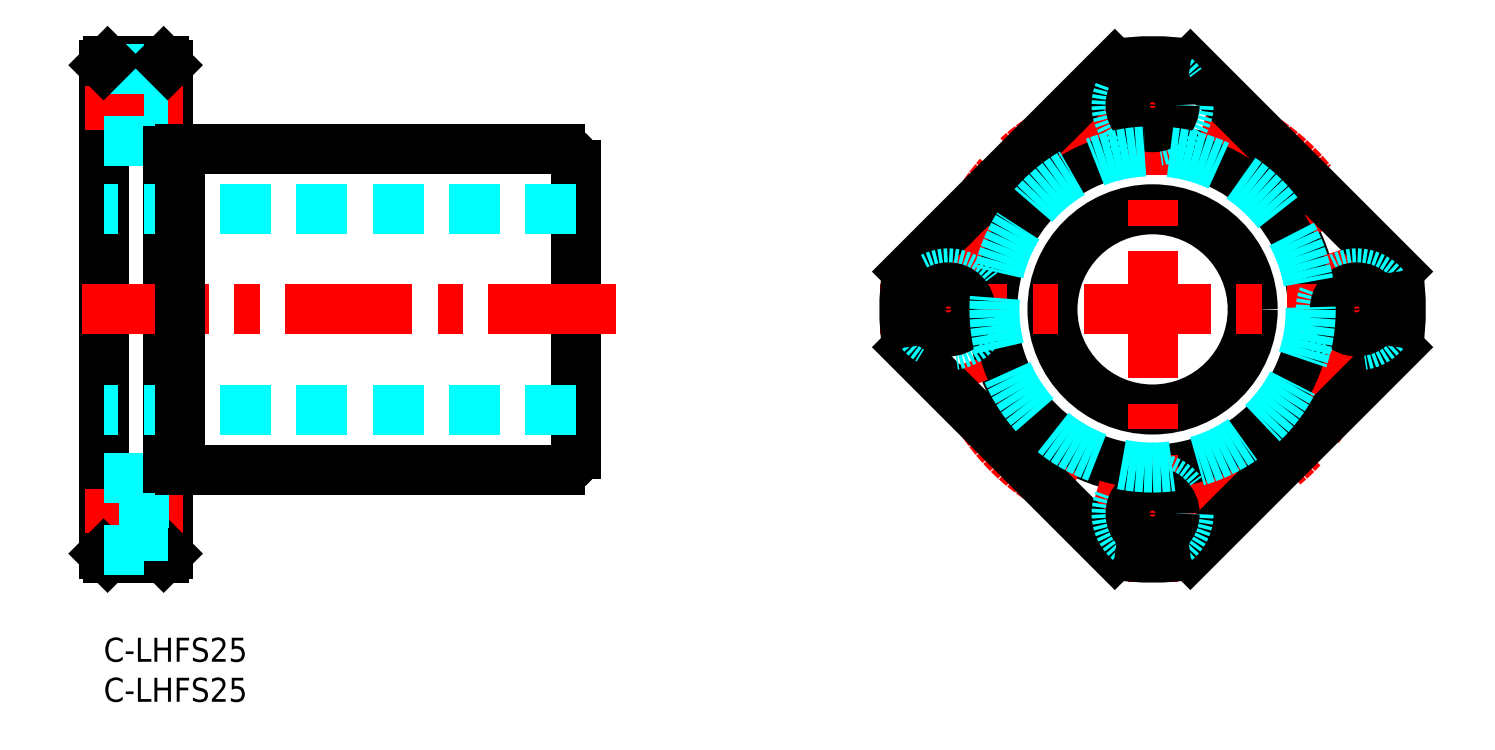
<metadata>
{"format":"dxf","ext":"dxf","renderer":"ezdxf+matplotlib","layout":"modelspace","background":"white","min_lineweight":24,"dpi":150}
</metadata>
<code>
0
SECTION
2
ENTITIES
0
INSERT
8
MSM_CONTINUOUS
2
*U26
10
0
20
0
30
0
0
INSERT
8
MSM_CONTINUOUS
2
*U27
10
0
20
0
30
0
0
LINE
8
MSM_CONTINUOUS
10
6e-16
20
10.5
30
0
11
6e-16
21
71.5
31
0
0
LINE
8
MSM_CONTINUOUS
10
8
20
10.5
30
0
11
8
21
71.5
31
0
0
LINE
8
MSM_CONTINUOUS
10
59
20
23
30
0
11
59
21
59
31
0
0
LINE
8
MSM_DASHED
10
59
20
28.5
30
0
11
6e-16
21
28.5
31
0
0
LINE
8
MSM_CONTINUOUS
10
9.6
20
21
30
0
11
57
21
21
31
0
0
LINE
8
MSM_CENTER
10
9.92
20
15.5
30
0
11
-2.347
21
15.5
31
0
0
LINE
8
MSM_CONTINUOUS
10
7.5
20
10
30
0
11
0.5
21
10
31
0
0
LINE
8
MSM_CONTINUOUS
10
0.5
20
10
30
0
11
6e-16
21
10.5
31
0
0
LINE
8
MSM_CONTINUOUS
10
7.5
20
10
30
0
11
8
21
10.5
31
0
0
LINE
8
MSM_CONTINUOUS
10
20.37
20
21
30
0
11
20.37
21
21
31
0
0
LINE
8
MSM_CENTER
10
63.93
20
41
30
0
11
-4.9
21
41
31
0
0
LINE
8
MSM_DASHED
10
59
20
53.5
30
0
11
6e-16
21
53.5
31
0
0
LINE
8
MSM_CONTINUOUS
10
9.6
20
61
30
0
11
57
21
61
31
0
0
LINE
8
MSM_DASHED
10
5.1
20
71
30
0
11
5.1
21
62
31
0
0
LINE
8
MSM_CENTER
10
9.92
20
66.5
30
0
11
-2.347
21
66.5
31
0
0
LINE
8
MSM_DASHED
10
8
20
63.75
30
0
11
5.1
21
63.75
31
0
0
LINE
8
MSM_DASHED
10
5.1
20
62
30
0
11
6e-16
21
62
31
0
0
LINE
8
MSM_CONTINUOUS
10
7.5
20
72
30
0
11
0.5
21
72
31
0
0
LINE
8
MSM_DASHED
10
8
20
69.25
30
0
11
5.1
21
69.25
31
0
0
LINE
8
MSM_DASHED
10
5.1
20
71
30
0
11
6e-16
21
71
31
0
0
LINE
8
MSM_CONTINUOUS
10
0.5
20
72
30
0
11
6e-16
21
71.5
31
0
0
LINE
8
MSM_CONTINUOUS
10
7.5
20
72
30
0
11
8
21
71.5
31
0
0
CIRCLE
8
MSM_CONTINUOUS
10
131
20
41
30
0
40
12.5
0
CIRCLE
8
MSM_CONTINUOUS
10
131
20
41
30
0
40
20
0
CIRCLE
8
MSM_CENTER
10
131
20
41
30
0
40
25.5
0
LINE
8
MSM_CONTINUOUS
10
126.3
20
71.64
30
0
11
100.3
21
45.72
31
0
0
LINE
8
MSM_CONTINUOUS
10
126.3
20
10.36
30
0
11
100.3
21
36.28
31
0
0
LINE
8
MSM_CENTER
10
96.99
20
41
30
0
11
165
21
41
31
0
0
CIRCLE
8
MSM_DASHED
10
105.5
20
41
30
0
40
4.5
0
CIRCLE
8
MSM_CONTINUOUS
10
105.5
20
41
30
0
40
2.75
0
LINE
8
MSM_CONTINUOUS
10
161.6
20
45.72
30
0
11
135.7
21
71.64
31
0
0
LINE
8
MSM_CENTER
10
131
20
7
30
0
11
131
21
75
31
0
0
LINE
8
MSM_CONTINUOUS
10
161.6
20
36.28
30
0
11
135.7
21
10.36
31
0
0
CIRCLE
8
MSM_DASHED
10
131
20
15.5
30
0
40
4.5
0
CIRCLE
8
MSM_CONTINUOUS
10
131
20
15.5
30
0
40
2.75
0
CIRCLE
8
MSM_DASHED
10
156.5
20
41
30
0
40
4.5
0
CIRCLE
8
MSM_CONTINUOUS
10
156.5
20
41
30
0
40
2.75
0
CIRCLE
8
MSM_DASHED
10
131
20
66.5
30
0
40
4.5
0
CIRCLE
8
MSM_CONTINUOUS
10
131
20
66.5
30
0
40
2.75
0
LINE
8
MSM_DASHED
10
5.1
20
20
30
0
11
5.1
21
11
31
0
0
LINE
8
MSM_DASHED
10
8
20
12.75
30
0
11
5.1
21
12.75
31
0
0
LINE
8
MSM_DASHED
10
5.1
20
11
30
0
11
6e-16
21
11
31
0
0
LINE
8
MSM_DASHED
10
8
20
18.25
30
0
11
5.1
21
18.25
31
0
0
LINE
8
MSM_DASHED
10
5.1
20
20
30
0
11
6e-16
21
20
31
0
0
LINE
8
MSM_CONTINUOUS
10
9.6
20
21
30
0
11
9.6
21
61
31
0
0
LINE
8
MSM_CONTINUOUS
10
8
20
21.25
30
0
11
9.6
21
21.25
31
0
0
LINE
8
MSM_CONTINUOUS
10
8
20
60.75
30
0
11
9.6
21
60.75
31
0
0
ARC
8
MSM_CONTINUOUS
10
131
20
41
30
0
40
31
50
351.2
51
8.751
0
ARC
8
MSM_CONTINUOUS
10
131
20
41
30
0
40
31
50
81.25
51
98.75
0
ARC
8
MSM_CONTINUOUS
10
131
20
41
30
0
40
31
50
171.2
51
188.8
0
ARC
8
MSM_CONTINUOUS
10
131
20
41
30
0
40
31
50
261.2
51
278.8
0
CIRCLE
8
MSM_DASHED
10
131
20
41
30
0
40
19.75
0
ARC
8
MSM_CONTINUOUS
10
57
20
59
30
0
40
2
50
0
51
90
0
ARC
8
MSM_CONTINUOUS
10
57
20
23
30
0
40
2
50
270
51
0
0
ENDSEC
0
EOF

</code>
